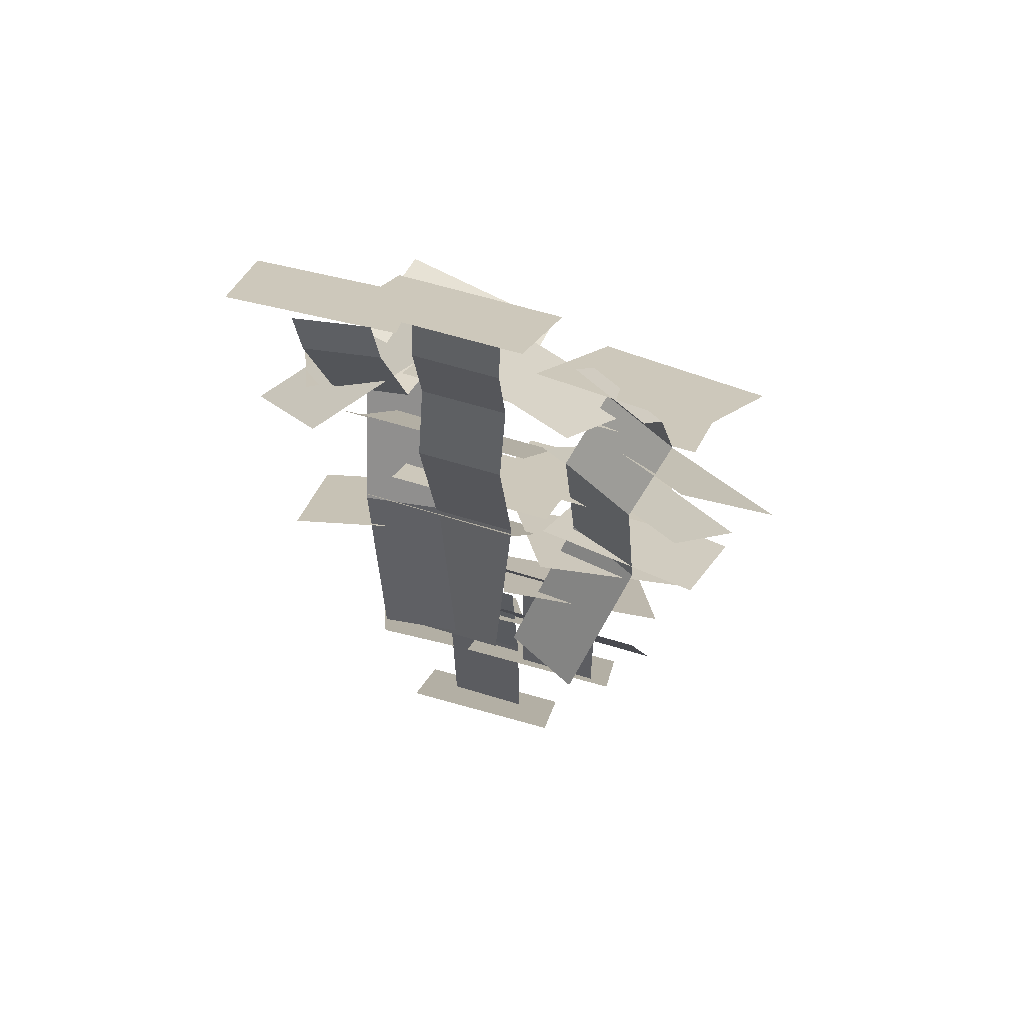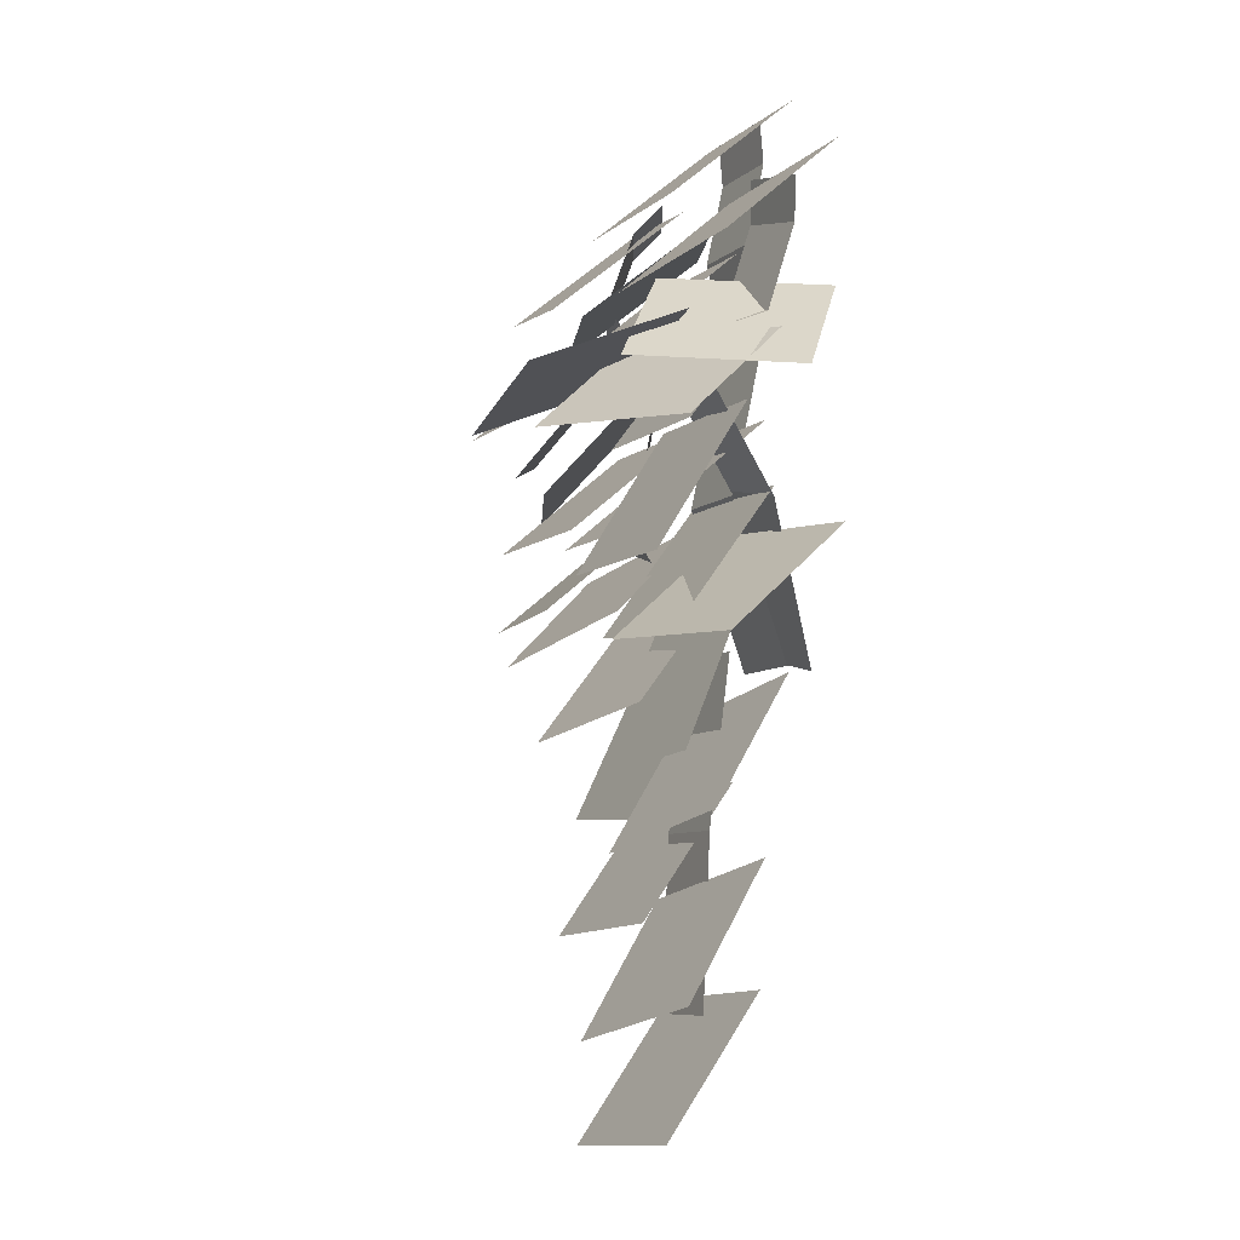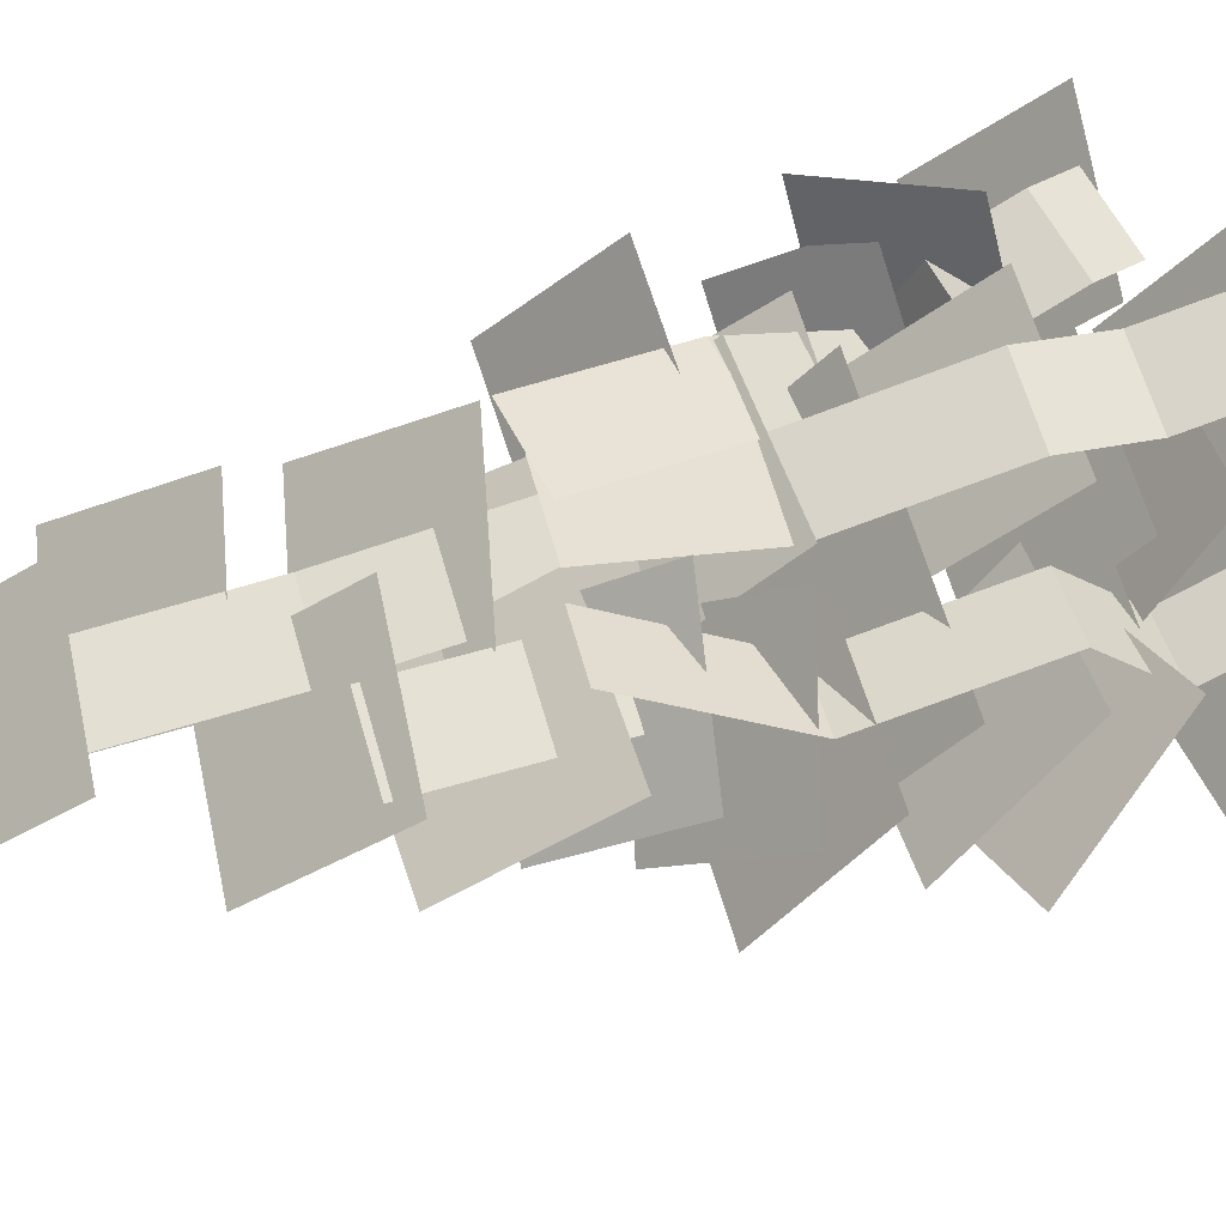
<metadata>
{"format":"obj","ext":"obj","renderer":"f3d","projection":"perspective","resolution":1024,"background":"white","views":[{"elev":58.5,"azim":17.9,"up":"+Y"},{"elev":-7.6,"azim":-115.5,"up":"+Y"},{"elev":64.7,"azim":73.9,"up":"+Z"}]}
</metadata>
<code>
o cube
v 0.09375 0.2638 -0.2294
v 0.09375 0.2638 -0.2294
v 0.09375 0.4245 -0.03788
v 0.09375 0.4245 -0.03788
v -0.1562 0.2638 -0.2294
v -0.1562 0.2638 -0.2294
v -0.1562 0.4245 -0.03788
v -0.1562 0.4245 -0.03788
g Leaf
f 4 7 5 2
f 3 4 2 1
f 8 3 1 6
f 7 8 6 5
f 6 1 2 5
f 7 4 3 8
o cube
v 0.09375 -0.04255 -0.1993
v 0.09375 -0.04255 -0.1993
v 0.09375 0.1558 -0.04709
v 0.09375 0.1558 -0.04709
v -0.1562 -0.04255 -0.1993
v -0.1562 -0.04255 -0.1993
v -0.1562 0.1558 -0.04709
v -0.1562 0.1558 -0.04709
g Leaf
f 12 15 13 10
f 11 12 10 9
f 16 11 9 14
f 15 16 14 13
f 14 9 10 13
f 15 12 11 16
o cube
v 0.1406 0.04748 -0.2927
v 0.1406 0.04748 -0.2927
v 0.1406 0.2082 -0.1012
v 0.1406 0.2082 -0.1012
v -0.1094 0.04748 -0.2927
v -0.1094 0.04748 -0.2927
v -0.1094 0.2082 -0.1012
v -0.1094 0.2082 -0.1012
g Leaf
f 20 23 21 18
f 19 20 18 17
f 24 19 17 22
f 23 24 22 21
f 22 17 18 21
f 23 20 19 24
o cube
v 0.09354 -0.3167 -0.2135
v 0.09354 -0.3167 -0.2135
v 0.07175 -0.1127 -0.07065
v 0.07175 -0.1127 -0.07065
v -0.1555 -0.3345 -0.226
v -0.1555 -0.3345 -0.226
v -0.1773 -0.1305 -0.08315
v -0.1773 -0.1305 -0.08315
g Leaf
f 28 31 29 26
f 27 28 26 25
f 32 27 25 30
f 31 32 30 29
f 30 25 26 29
f 31 28 27 32
o cube
v -0.07488 -0.3402 -0.2788
v -0.07488 -0.3402 -0.2788
v -0.04224 -0.1808 -0.08894
v -0.04224 -0.1808 -0.08894
v -0.319 -0.3528 -0.2263
v -0.319 -0.3528 -0.2263
v -0.2863 -0.1934 -0.03642
v -0.2863 -0.1934 -0.03642
g Leaf
f 36 39 37 34
f 35 36 34 33
f 40 35 33 38
f 39 40 38 37
f 38 33 34 37
f 39 36 35 40
o cube
v 0 -0.2441 -0.2971
v 0 -0.2441 -0.2971
v 0 -0.03327 -0.1627
v 0 -0.03327 -0.1627
v -0.25 -0.2441 -0.2971
v -0.25 -0.2441 -0.2971
v -0.25 -0.03327 -0.1627
v -0.25 -0.03327 -0.1627
g Yellow_Leaf
f 44 47 45 42
f 43 44 42 41
f 48 43 41 46
f 47 48 46 45
f 46 41 42 45
f 47 44 43 48
o cube
v -0.1665 0.113 -0.3118
v -0.1665 0.113 -0.3118
v -0.1231 0.2713 -0.1232
v -0.1231 0.2713 -0.1232
v -0.4127 0.1409 -0.2786
v -0.4127 0.1409 -0.2786
v -0.3693 0.2992 -0.08996
v -0.3693 0.2992 -0.08996
g Leaf
f 52 55 53 50
f 51 52 50 49
f 56 51 49 54
f 55 56 54 53
f 54 49 50 53
f 55 52 51 56
o cube
v 0.4 0.2076 -0.2234
v 0.4 0.2076 -0.2234
v 0.3459 0.3644 -0.03647
v 0.3459 0.3644 -0.03647
v 0.156 0.1728 -0.2649
v 0.156 0.1728 -0.2649
v 0.1018 0.3297 -0.07792
v 0.1018 0.3297 -0.07792
g Yellow_Leaf
f 60 63 61 58
f 59 60 58 57
f 64 59 57 62
f 63 64 62 61
f 62 57 58 61
f 63 60 59 64
o cube
v 0.3818 -0.2783 -0.2537
v 0.3818 -0.2783 -0.2537
v 0.3601 -0.1167 -0.06409
v 0.3601 -0.1167 -0.06409
v 0.1337 -0.2756 -0.2843
v 0.1337 -0.2756 -0.2843
v 0.112 -0.1141 -0.09473
v 0.112 -0.1141 -0.09473
g Yellow_Leaf
f 68 71 69 66
f 67 68 66 65
f 72 67 65 70
f 71 72 70 69
f 70 65 66 69
f 71 68 67 72
o cube
v 0.2812 -0.1746 -0.2899
v 0.2812 -0.1746 -0.2899
v 0.2812 -0.01388 -0.09842
v 0.2812 -0.01388 -0.09842
v 0.03125 -0.1746 -0.2899
v 0.03125 -0.1746 -0.2899
v 0.03125 -0.01388 -0.09842
v 0.03125 -0.01388 -0.09842
g Yellow_Leaf
f 76 79 77 74
f 75 76 74 73
f 80 75 73 78
f 79 80 78 77
f 78 73 74 77
f 79 76 75 80
o cube
v 0.3964 -0.1037 -0.1764
v 0.3964 -0.1037 -0.1764
v 0.3331 0.08149 -0.02093
v 0.3331 0.08149 -0.02093
v 0.1661 -0.1008 -0.2737
v 0.1661 -0.1008 -0.2737
v 0.1028 0.08438 -0.1181
v 0.1028 0.08438 -0.1181
g Leaf
f 84 87 85 82
f 83 84 82 81
f 88 83 81 86
f 87 88 86 85
f 86 81 82 85
f 87 84 83 88
o cube
v 0.2443 -0.4555 -0.2481
v 0.2443 -0.4555 -0.2481
v 0.3084 -0.2766 -0.08563
v 0.3084 -0.2766 -0.08563
v 0.002781 -0.4139 -0.1985
v 0.002781 -0.4139 -0.1985
v 0.06693 -0.235 -0.03607
v 0.06693 -0.235 -0.03607
g Leaf
f 92 95 93 90
f 91 92 90 89
f 96 91 89 94
f 95 96 94 93
f 94 89 90 93
f 95 92 91 96
o cube
v 0.125 -0.1885 -0.2579
v 0.125 -0.1885 -0.2579
v 0.125 -0.02778 -0.06636
v 0.125 -0.02778 -0.06636
v -0.125 -0.1885 -0.2579
v -0.125 -0.1885 -0.2579
v -0.125 -0.02778 -0.06636
v -0.125 -0.02778 -0.06636
g Leaf
f 100 103 101 98
f 99 100 98 97
f 104 99 97 102
f 103 104 102 101
f 102 97 98 101
f 103 100 99 104
o cube
v 0.3281 0.005376 -0.3185
v 0.3281 0.005376 -0.3185
v 0.3281 0.1661 -0.127
v 0.3281 0.1661 -0.127
v 0.07812 0.005376 -0.3185
v 0.07812 0.005376 -0.3185
v 0.07812 0.1661 -0.127
v 0.07812 0.1661 -0.127
g Leaf
f 108 111 109 106
f 107 108 106 105
f 112 107 105 110
f 111 112 110 109
f 110 105 106 109
f 111 108 107 112
o cube
v 0.0173 -0.05852 -0.4467
v 0.0173 -0.05852 -0.4467
v 0.0173 0.03715 -0.2157
v 0.0173 0.03715 -0.2157
v -0.2268 -0.008525 -0.4674
v -0.2268 -0.008525 -0.4674
v -0.2268 0.08715 -0.2364
v -0.2268 0.08715 -0.2364
g Yellow_Leaf
f 116 119 117 114
f 115 116 114 113
f 120 115 113 118
f 119 120 118 117
f 118 113 114 117
f 119 116 115 120
o cube
v -0.1467 -0.07594 -0.4245
v -0.1467 -0.07594 -0.4245
v -0.06119 0.07506 -0.2446
v -0.06119 0.07506 -0.2446
v -0.3674 -0.0898 -0.308
v -0.3674 -0.0898 -0.308
v -0.2819 0.06121 -0.1281
v -0.2819 0.06121 -0.1281
g Leaf
f 124 127 125 122
f 123 124 122 121
f 128 123 121 126
f 127 128 126 125
f 126 121 122 125
f 127 124 123 128
o cube
v 0.1103 -0.5108 -0.2089
v 0.1103 -0.5108 -0.2089
v 0.1321 -0.285 -0.1037
v 0.1321 -0.285 -0.1037
v -0.1388 -0.491 -0.1997
v -0.1388 -0.491 -0.1997
v -0.117 -0.2653 -0.09446
v -0.117 -0.2653 -0.09446
g Yellow_Leaf
f 132 135 133 130
f 131 132 130 129
f 136 131 129 134
f 135 136 134 133
f 134 129 130 133
f 135 132 131 136
o cube
v 0.2286 0.1199 -0.2085
v 0.2286 0.1199 -0.2085
v 0.1639 0.2752 -0.02349
v 0.1639 0.2752 -0.02349
v -0.007202 0.1208 -0.2916
v -0.007202 0.1208 -0.2916
v -0.07191 0.276 -0.1067
v -0.07191 0.276 -0.1067
g Yellow_Leaf
f 140 143 141 138
f 139 140 138 137
f 144 139 137 142
f 143 144 142 141
f 142 137 138 141
f 143 140 139 144
o cube
v 0.4531 -0.003535 -0.1646
v 0.4531 -0.003535 -0.1646
v 0.3302 0.1777 -0.04408
v 0.3302 0.1777 -0.04408
v 0.2434 -0.0651 -0.2859
v 0.2434 -0.0651 -0.2859
v 0.1205 0.1162 -0.1655
v 0.1205 0.1162 -0.1655
g Leaf
f 148 151 149 146
f 147 148 146 145
f 152 147 145 150
f 151 152 150 149
f 150 145 146 149
f 151 148 147 152
o cube
v -0.2218 0.01448 -0.335
v -0.2218 0.01448 -0.335
v -0.07174 0.1698 -0.209
v -0.07174 0.1698 -0.209
v -0.3676 -0.008447 -0.1332
v -0.3676 -0.008447 -0.1332
v -0.2175 0.1468 -0.007212
v -0.2175 0.1468 -0.007212
g Leaf
f 156 159 157 154
f 155 156 154 153
f 160 155 153 158
f 159 160 158 157
f 158 153 154 157
f 159 156 155 160
o cube
v 0.2595 -0.3454 -0.2907
v 0.2595 -0.3454 -0.2907
v 0.3552 -0.1956 -0.1149
v 0.3552 -0.1956 -0.1149
v 0.02855 -0.2832 -0.2179
v 0.02855 -0.2832 -0.2179
v 0.1243 -0.1335 -0.04208
v 0.1243 -0.1335 -0.04208
g Leaf
f 164 167 165 162
f 163 164 162 161
f 168 163 161 166
f 167 168 166 165
f 166 161 162 165
f 167 164 163 168
o cube
v 0.2906 -0.5639 -0.1647
v 0.2906 -0.5639 -0.1647
v 0.2797 -0.3376 -0.05919
v 0.2797 -0.3376 -0.05919
v 0.04083 -0.5738 -0.1694
v 0.04083 -0.5738 -0.1694
v 0.02993 -0.3474 -0.0638
v 0.02993 -0.3474 -0.0638
g Yellow_Leaf
f 172 175 173 170
f 171 172 170 169
f 176 171 169 174
f 175 176 174 173
f 174 169 170 173
f 175 172 171 176
o cube
v 0.0625 -0.1259 -0.08659
v 0.0625 -0.1259 -0.08659
v 0.0625 -0.3608 -0.001082
v 0.0625 -0.3608 -0.001082
v -0.0625 -0.1259 -0.08659
v -0.0625 -0.1259 -0.08659
v -0.0625 -0.3608 -0.001082
v -0.0625 -0.3608 -0.001082
g Stem
f 180 183 181 178
f 179 180 178 177
f 184 179 177 182
f 183 184 182 181
f 182 177 178 181
f 183 180 179 184
o cube
v 0.0625 0.1182 -0.03248
v 0.0625 0.1182 -0.03248
v 0.0625 -0.1259 -0.08659
v 0.0625 -0.1259 -0.08659
v -0.0625 0.1182 -0.03248
v -0.0625 0.1182 -0.03248
v -0.0625 -0.1259 -0.08659
v -0.0625 -0.1259 -0.08659
g Stem
f 188 191 189 186
f 187 188 186 185
f 192 187 185 190
f 191 192 190 189
f 190 185 186 189
f 191 188 187 192
o cube
v 0.0625 0.2402 -0.05953
v 0.0625 0.2402 -0.05953
v 0.0625 0.1182 -0.03248
v 0.0625 0.1182 -0.03248
v -0.0625 0.2402 -0.05953
v -0.0625 0.2402 -0.05953
v -0.0625 0.1182 -0.03248
v -0.0625 0.1182 -0.03248
g Stem
f 196 199 197 194
f 195 196 194 193
f 200 195 193 198
f 199 200 198 197
f 198 193 194 197
f 199 196 195 200
o cube
v 0.0625 0.3622 -0.03248
v 0.0625 0.3622 -0.03248
v 0.0625 0.2402 -0.05953
v 0.0625 0.2402 -0.05953
v -0.0625 0.3622 -0.03248
v -0.0625 0.3622 -0.03248
v -0.0625 0.2402 -0.05953
v -0.0625 0.2402 -0.05953
g Stem
f 204 207 205 202
f 203 204 202 201
f 208 203 201 206
f 207 208 206 205
f 206 201 202 205
f 207 204 203 208
o cube
v 0.0625 0.4245 -0.03792
v 0.0625 0.4245 -0.03792
v 0.0625 0.3622 -0.03248
v 0.0625 0.3622 -0.03248
v -0.0625 0.4245 -0.03792
v -0.0625 0.4245 -0.03792
v -0.0625 0.3622 -0.03248
v -0.0625 0.3622 -0.03248
g Stem
f 212 215 213 210
f 211 212 210 209
f 216 211 209 214
f 215 216 214 213
f 214 209 210 213
f 215 212 211 216
o cube
v -0.1029 0.07484 -0.2389
v -0.1029 0.07484 -0.2389
v -0.05861 -0.1186 -0.0869
v -0.05861 -0.1186 -0.0869
v -0.225 0.04781 -0.2377
v -0.225 0.04781 -0.2377
v -0.1807 -0.1457 -0.08572
v -0.1807 -0.1457 -0.08572
g Stem
f 220 223 221 218
f 219 220 218 217
f 224 219 217 222
f 223 224 222 221
f 222 217 218 221
f 223 220 219 224
o cube
v -0.1122 0.1217 -0.1234
v -0.1122 0.1217 -0.1234
v -0.1029 0.07484 -0.2389
v -0.1029 0.07484 -0.2389
v -0.2342 0.09464 -0.1222
v -0.2342 0.09464 -0.1222
v -0.225 0.04781 -0.2377
v -0.225 0.04781 -0.2377
g Leaf
f 228 231 229 226
f 227 228 226 225
f 232 227 225 230
f 231 232 230 229
f 230 225 226 229
f 231 228 227 232
o cube
v -0.05861 -0.1186 -0.0869
v -0.05861 -0.1186 -0.0869
v -0.007008 -0.3479 -0.001646
v -0.007008 -0.3479 -0.001646
v -0.1807 -0.1457 -0.08572
v -0.1807 -0.1457 -0.08572
v -0.129 -0.375 -0.000466
v -0.129 -0.375 -0.000466
g Stem
f 236 239 237 234
f 235 236 234 233
f 240 235 233 238
f 239 240 238 237
f 238 233 234 237
f 239 236 235 240
o cube
v -0.1518 0.3016 -0.1016
v -0.1518 0.3016 -0.1016
v -0.1383 0.2408 -0.09617
v -0.1383 0.2408 -0.09617
v -0.2739 0.2746 -0.1004
v -0.2739 0.2746 -0.1004
v -0.2604 0.2138 -0.09499
v -0.2604 0.2138 -0.09499
g Stem
f 244 247 245 242
f 243 244 242 241
f 248 243 241 246
f 247 248 246 245
f 246 241 242 245
f 247 244 243 248
o cube
v -0.1383 0.2408 -0.09617
v -0.1383 0.2408 -0.09617
v -0.1122 0.1217 -0.1234
v -0.1122 0.1217 -0.1234
v -0.2604 0.2138 -0.09499
v -0.2604 0.2138 -0.09499
v -0.2342 0.09464 -0.1222
v -0.2342 0.09464 -0.1222
g Stem
f 252 255 253 250
f 251 252 250 249
f 256 251 249 254
f 255 256 254 253
f 254 249 250 253
f 255 252 251 256
o cube
v 0.2969 0.1853 -0.1125
v 0.2969 0.1853 -0.1125
v 0.2576 0.09043 -0.04126
v 0.2576 0.09043 -0.04126
v 0.184 0.192 -0.1658
v 0.184 0.192 -0.1658
v 0.1447 0.09717 -0.09451
v 0.1447 0.09717 -0.09451
g Stem
f 260 263 261 258
f 259 260 258 257
f 264 259 257 262
f 263 264 262 261
f 262 257 258 261
f 263 260 259 264
o cube
v 0.2576 0.09043 -0.04126
v 0.2576 0.09043 -0.04126
v 0.2631 -0.1558 -0.08416
v 0.2631 -0.1558 -0.08416
v 0.1447 0.09717 -0.09451
v 0.1447 0.09717 -0.09451
v 0.1502 -0.1491 -0.1374
v 0.1502 -0.1491 -0.1374
g Stem
f 267 268 266 265
f 272 267 265 270
f 271 272 270 269
f 270 265 266 269
f 271 268 267 272
o cube
v 0.2631 -0.1558 -0.08416
v 0.2631 -0.1558 -0.08416
v 0.1984 -0.3708 0.02573
v 0.1984 -0.3708 0.02573
v 0.1502 -0.1491 -0.1374
v 0.1502 -0.1491 -0.1374
v 0.08553 -0.3641 -0.02752
v 0.08553 -0.3641 -0.02752
g Stem
f 276 279 277 274
f 275 276 274 273
f 280 275 273 278
f 279 280 278 277
f 278 273 274 277
f 279 276 275 280
o cube
v 0.2683 0.3475 -0.0315
v 0.2683 0.3475 -0.0315
v 0.2848 0.303 -0.07213
v 0.2848 0.303 -0.07213
v 0.1554 0.3543 -0.08475
v 0.1554 0.3543 -0.08475
v 0.172 0.3097 -0.1254
v 0.172 0.3097 -0.1254
g Stem
f 284 287 285 282
f 283 284 282 281
f 288 283 281 286
f 287 288 286 285
f 286 281 282 285
f 287 284 283 288
o cube
v 0.2848 0.303 -0.07213
v 0.2848 0.303 -0.07213
v 0.2969 0.1853 -0.1125
v 0.2969 0.1853 -0.1125
v 0.172 0.3097 -0.1254
v 0.172 0.3097 -0.1254
v 0.184 0.192 -0.1658
v 0.184 0.192 -0.1658
g Stem
f 292 295 293 290
f 291 292 290 289
f 296 291 289 294
f 295 296 294 293
f 294 289 290 293
f 295 292 291 296
o cube
v 0.2185 -0.7361 -0.2241
v 0.2185 -0.7361 -0.2241
v 0.2403 -0.5385 -0.07249
v 0.2403 -0.5385 -0.07249
v -0.03058 -0.7188 -0.2108
v -0.03058 -0.7188 -0.2108
v -0.00879 -0.5212 -0.05922
v -0.00879 -0.5212 -0.05922
g Leaf
f 300 303 301 298
f 299 300 298 297
f 304 299 297 302
f 303 304 302 301
f 302 297 298 301
f 303 300 299 304
o cube
v 0.1033 -1.022 -0.2468
v 0.1033 -1.022 -0.2468
v 0.1251 -0.8247 -0.09516
v 0.1251 -0.8247 -0.09516
v -0.1458 -1.005 -0.2335
v -0.1458 -1.005 -0.2335
v -0.124 -0.8074 -0.0819
v -0.124 -0.8074 -0.0819
g Leaf
f 308 311 309 306
f 307 308 306 305
f 312 307 305 310
f 311 312 310 309
f 310 305 306 309
f 311 308 307 312
o cube
v -0.007625 -0.8764 -0.2924
v -0.007625 -0.8764 -0.2924
v 0.05708 -0.6849 -0.1454
v 0.05708 -0.6849 -0.1454
v -0.2491 -0.8251 -0.253
v -0.2491 -0.8251 -0.253
v -0.1844 -0.6335 -0.106
v -0.1844 -0.6335 -0.106
g Yellow_Leaf
f 316 319 317 314
f 315 316 314 313
f 320 315 313 318
f 319 320 318 317
f 318 313 314 317
f 319 316 315 320
o cube
v 0.02285 -0.6238 -0.2365
v 0.02285 -0.6238 -0.2365
v 0.08755 -0.4323 -0.08945
v 0.08755 -0.4323 -0.08945
v -0.2186 -0.5725 -0.1971
v -0.2186 -0.5725 -0.1971
v -0.1539 -0.3809 -0.05006
v -0.1539 -0.3809 -0.05006
g Leaf
f 324 327 325 322
f 323 324 322 321
f 328 323 321 326
f 327 328 326 325
f 326 321 322 325
f 327 324 323 328
o cube
v 0.0625 -0.3453 -0.09203
v 0.0625 -0.3453 -0.09203
v 0.0625 -0.5931 -0.1247
v 0.0625 -0.5931 -0.1247
v -0.0625 -0.3453 -0.09203
v -0.0625 -0.3453 -0.09203
v -0.0625 -0.5931 -0.1247
v -0.0625 -0.5931 -0.1247
g Stem
f 332 335 333 330
f 331 332 330 329
f 336 331 329 334
f 335 336 334 333
f 334 329 330 333
f 335 332 331 336
o cube
v 0.2069 -0.322 -0.09115
v 0.2069 -0.322 -0.09115
v 0.2069 -0.572 -0.09115
v 0.2069 -0.572 -0.09115
v 0.08189 -0.322 -0.09115
v 0.08189 -0.322 -0.09115
v 0.08189 -0.572 -0.09115
v 0.08189 -0.572 -0.09115
g Stem
f 340 343 341 338
f 339 340 338 337
f 344 339 337 342
f 343 344 342 341
f 342 337 338 341
f 343 340 339 344
o cube
v 0.0625 -0.5931 -0.1247
v 0.0625 -0.5931 -0.1247
v 0.0625 -0.8429 -0.1356
v 0.0625 -0.8429 -0.1356
v -0.0625 -0.5931 -0.1247
v -0.0625 -0.5931 -0.1247
v -0.0625 -0.8429 -0.1356
v -0.0625 -0.8429 -0.1356
g Stem
f 348 351 349 346
f 347 348 346 345
f 352 347 345 350
f 351 352 350 349
f 350 345 346 349
f 351 348 347 352

</code>
